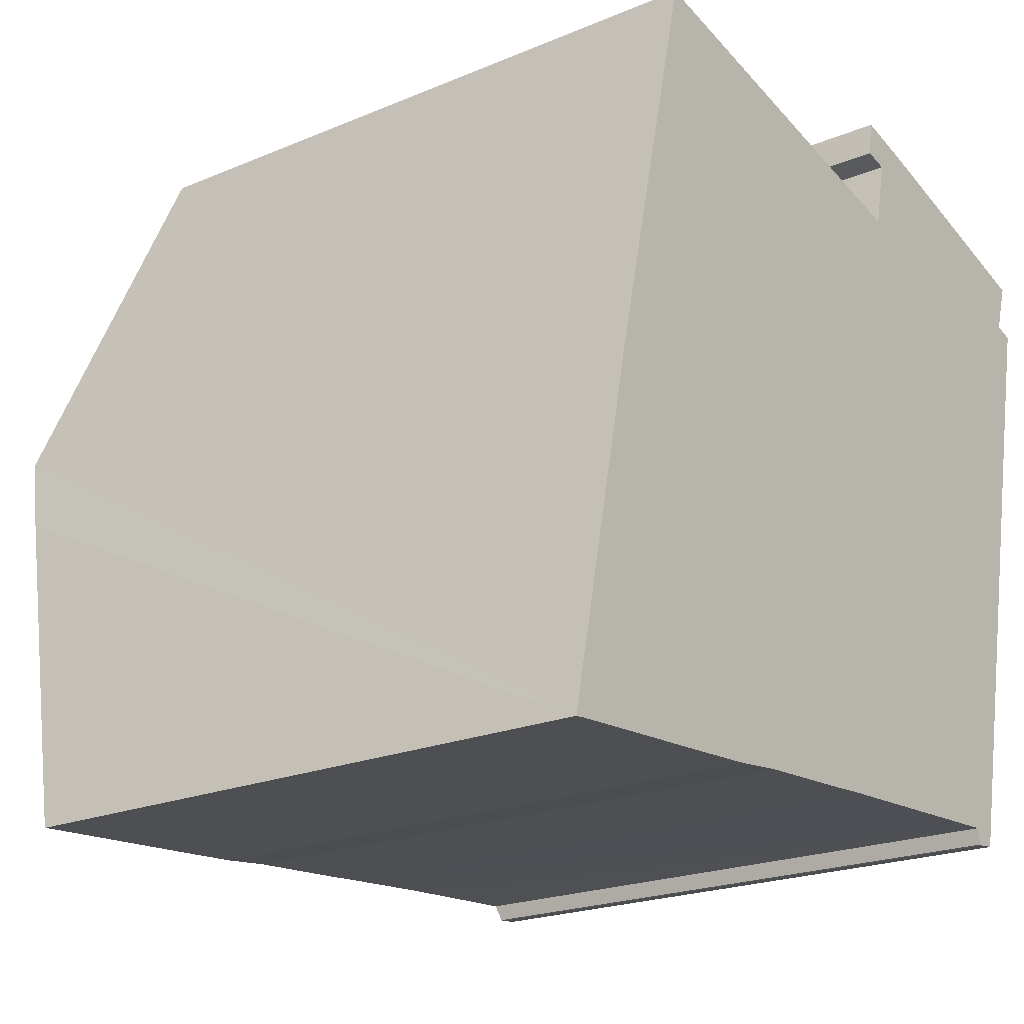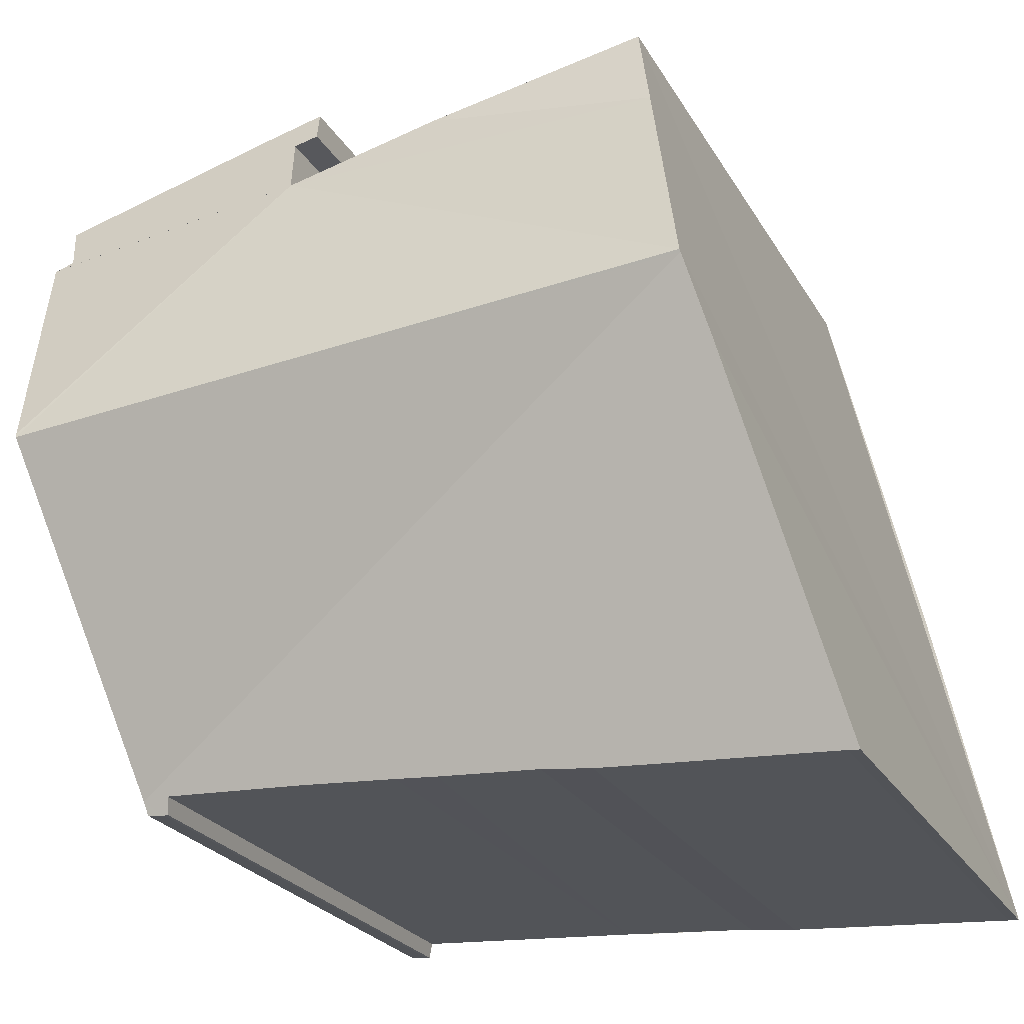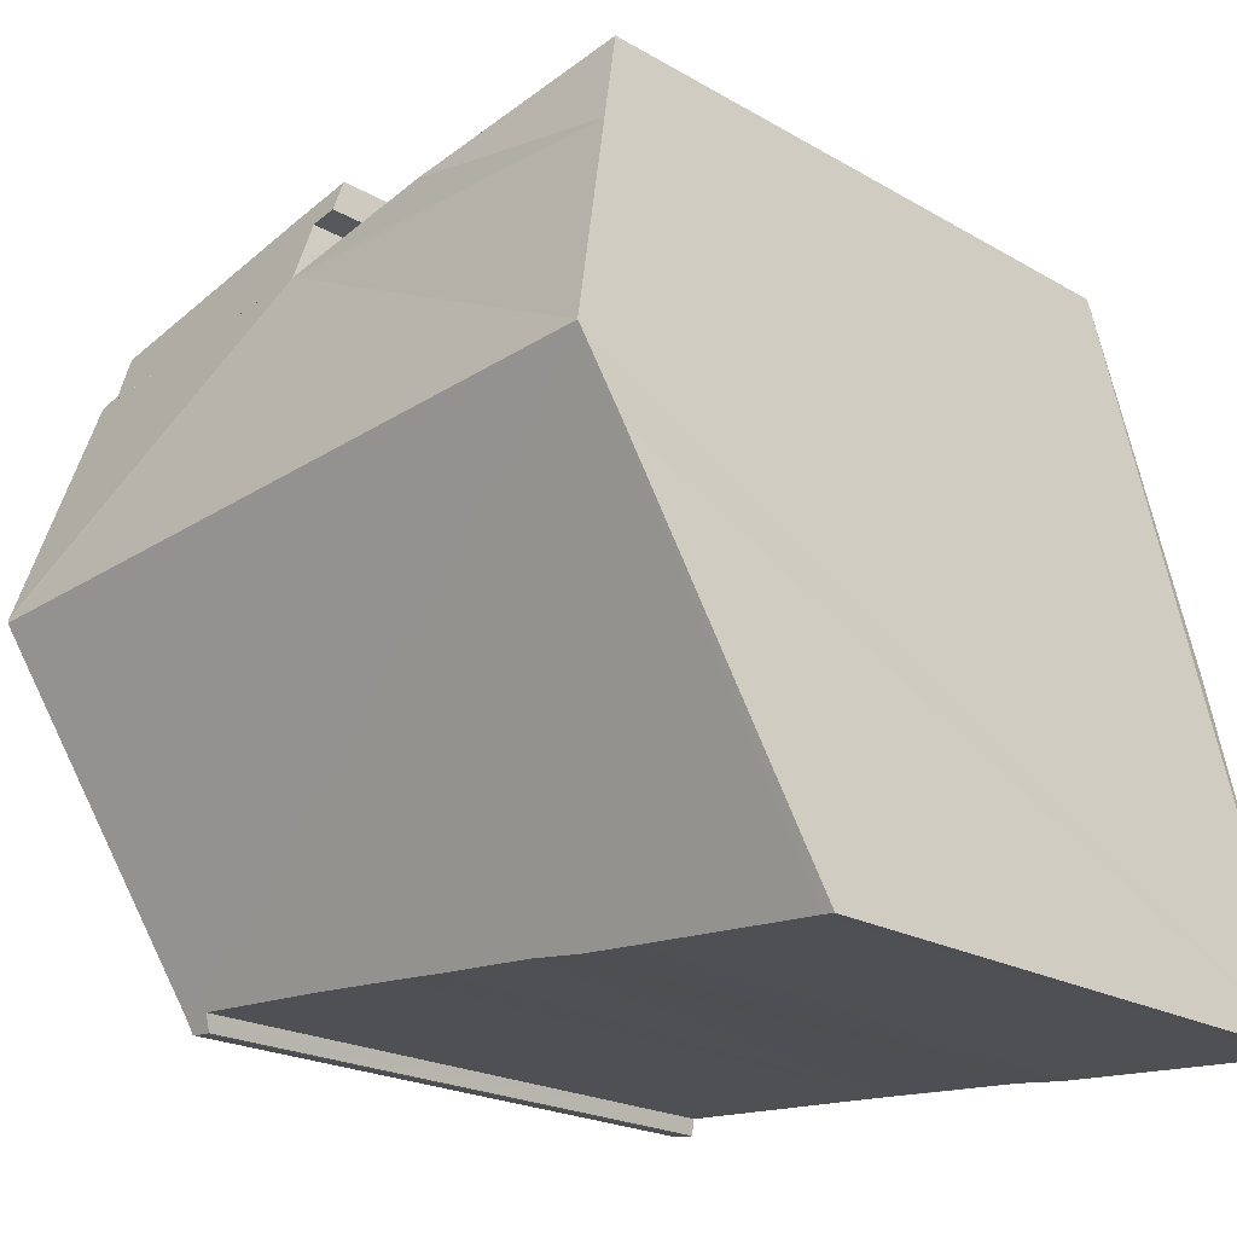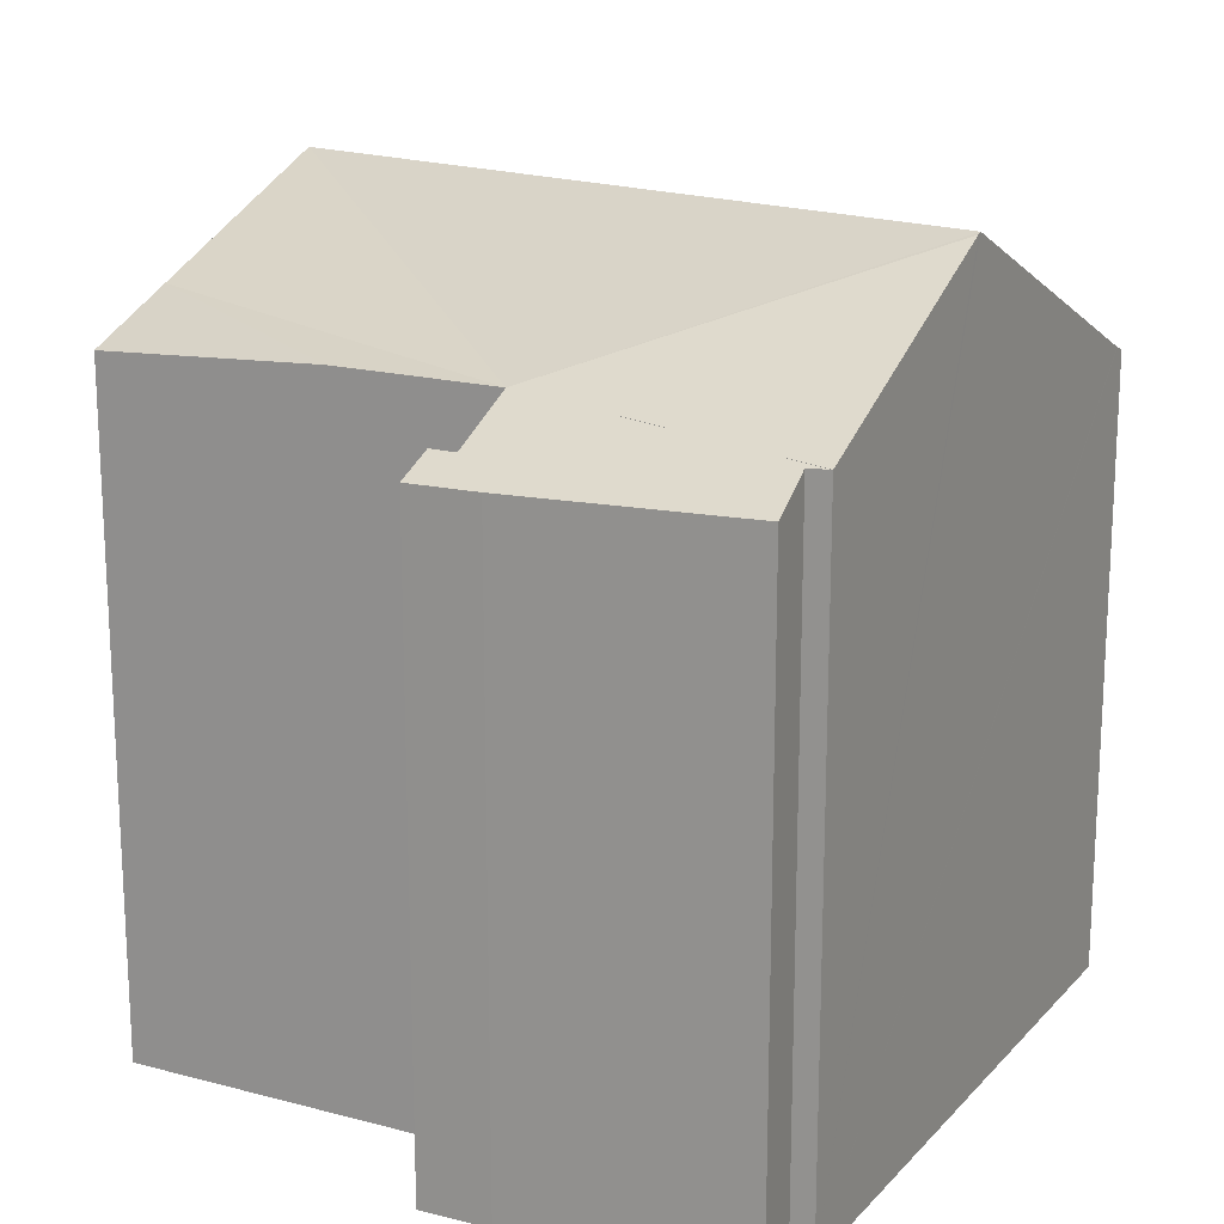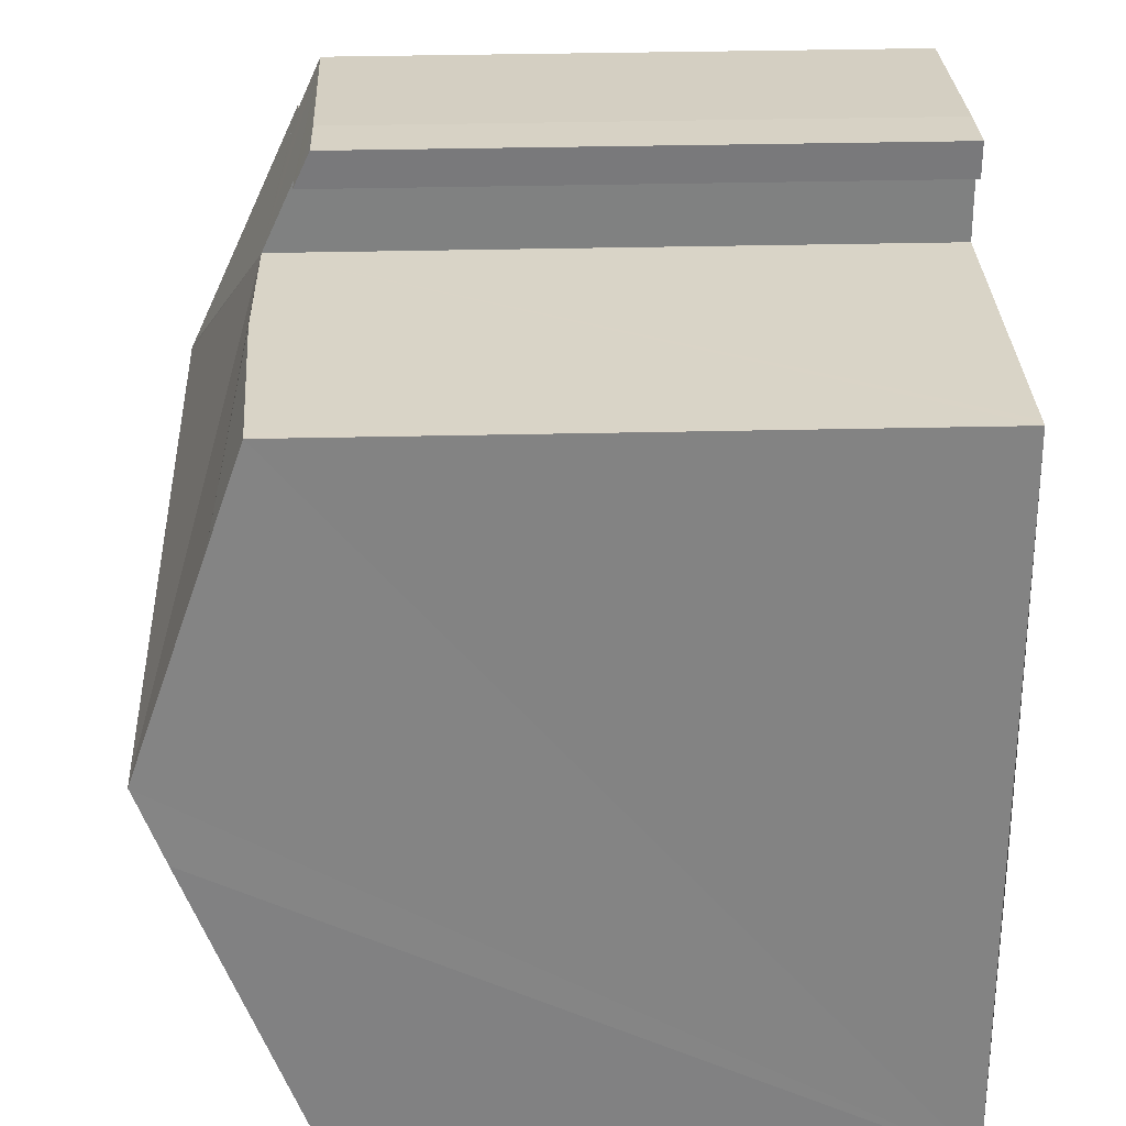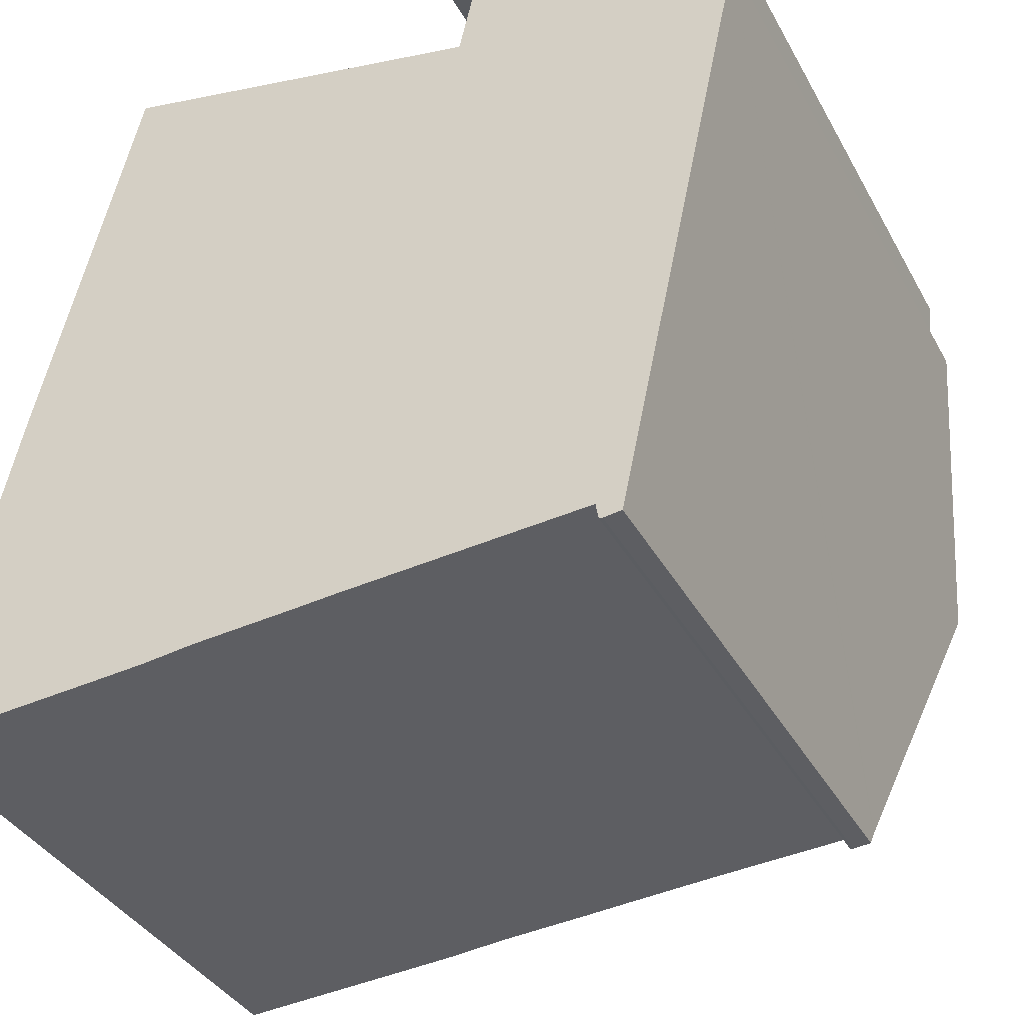
<metadata>
{"format":"obj","ext":"obj","renderer":"f3d","projection":"perspective","resolution":1024,"background":"white","views":[{"elev":-21.0,"azim":-52.8,"up":"+Z"},{"elev":-24.2,"azim":-156.9,"up":"+Z"},{"elev":-20.9,"azim":-136.3,"up":"+Z"},{"elev":18.0,"azim":40.5,"up":"+Y"},{"elev":42.0,"azim":-91.5,"up":"+Z"},{"elev":-37.6,"azim":26.1,"up":"+Z"}]}
</metadata>
<code>
v  13.93 13.81 17.32
v  12.26 14.19 16.87
v  12.41 13.79 17.71
v  19.01 13.94 15.85
v  12.83 14.19 16.74
v  12.49 14.96 15.13
v  18.78 14.3 15.11
v  18.64 14.51 14.68
v  19.08 14.53 14.53
v  19.1 14.53 14.52
v  17.83 17.36 8.635
v  17.81 17.4 8.535
v  2.168 17.4 9.778
v  2.155 17.37 9.723
v  17.48 16.67 7.028
v  16.17 13.76 0.965
v  15.7 13.64 0.625
v  16.16 13.74 0.922
v  16.11 13.65 0.668
v  15.62 13.64 0.631
v  15.57 13.74 0.884
v  15.56 13.78 0.997
v  12.31 13.8 0.833
v  10.04 13.8 0.685
v  9.076 13.8 0.615
v  6.744 13.8 0.472
v  5.601 13.78 0.349
v  4.285 13.78 0.265
v  0.253 13.78 0.022
v  0.009 13.8 0.039
v  0 13.78 8.439e-16
v  1.535 16.38 7.028
v  1.742 16.73 7.977
v  3.368 15.53 14.85
v  4.135 14.7 17.07
v  3.906 14.69 17.12
v  8.869 14.96 15.97
v  8.166 14.92 16.13
v  18.64 -8.986e-16 14.68
v  19.01 -9.706e-16 15.85
v  18.78 -9.255e-16 15.11
v  19.1 -8.893e-16 14.52
v  16.11 -4.09e-17 0.668
v  17.83 -5.287e-16 8.635
v  17.48 -4.303e-16 7.028
v  17.81 -5.226e-16 8.535
v  16.17 -5.909e-17 0.965
v  16.16 -5.646e-17 0.922
v  19.08 -8.897e-16 14.53
v  3.906 -1.048e-15 17.12
v  4.135 -1.045e-15 17.07
v  12.49 -9.262e-16 15.13
v  8.166 -9.877e-16 16.13
v  8.869 -9.777e-16 15.97
v  13.93 -1.06e-15 17.32
v  12.41 -1.084e-15 17.71
v  15.7 -3.827e-17 0.625
v  15.62 -3.864e-17 0.631
v  15.56 -6.105e-17 0.997
v  10.04 -4.194e-17 0.685
v  12.31 -5.101e-17 0.833
v  6.744 -2.89e-17 0.472
v  9.076 -3.766e-17 0.615
v  5.601 -2.137e-17 0.349
v  0.253 -1.347e-18 0.022
v  4.285 -1.623e-17 0.265
v  0 0 0
v  12.83 -1.025e-15 16.74
v  12.26 -1.033e-15 16.87
v  15.57 -5.413e-17 0.884
v  0.009 -2.388e-18 0.039
v  1.535 -4.303e-16 7.028
v  3.368 -9.092e-16 14.85
v  1.742 -4.884e-16 7.977
v  2.155 -5.954e-16 9.723
v  2.168 -5.987e-16 9.778
g defaultobject
f 1 2 3
f 2 1 4
f 2 4 5
f 5 4 6
f 6 4 7
f 6 7 8
f 6 8 9
f 6 10 11
f 6 11 12
f 12 13 6
f 14 15 16
f 15 14 12
f 12 14 13
f 17 18 19
f 18 17 20
f 18 20 21
f 18 21 16
f 16 21 22
f 16 22 14
f 14 22 23
f 14 23 24
f 14 24 25
f 14 25 26
f 14 26 27
f 14 27 28
f 14 28 29
f 14 29 30
f 30 29 31
f 14 30 32
f 14 32 33
f 6 13 34
f 35 34 36
f 34 35 37
f 37 35 38
f 6 34 37
f 7 39 8
f 39 7 4
f 39 4 40
f 39 40 41
f 42 11 10
f 11 42 12
f 12 42 15
f 15 42 16
f 16 42 18
f 18 42 19
f 19 42 43
f 43 42 44
f 43 44 45
f 45 44 46
f 43 45 47
f 43 47 48
f 8 49 9
f 49 8 39
f 49 10 9
f 10 49 42
f 50 35 36
f 35 50 38
f 38 50 37
f 37 50 6
f 6 50 51
f 6 51 52
f 52 51 53
f 52 53 54
f 1 40 4
f 40 1 55
f 3 55 1
f 55 3 56
f 43 17 19
f 17 43 57
f 17 58 20
f 58 17 57
f 59 23 22
f 23 59 24
f 24 59 60
f 60 59 61
f 60 25 24
f 25 60 26
f 26 60 62
f 62 60 63
f 62 27 26
f 27 62 64
f 64 28 27
f 28 64 29
f 29 64 65
f 65 64 66
f 65 31 29
f 31 65 67
f 68 2 5
f 2 68 69
f 21 59 22
f 59 21 20
f 59 20 58
f 59 58 70
f 67 30 31
f 30 67 32
f 32 67 33
f 33 67 14
f 14 67 13
f 13 67 34
f 34 67 36
f 36 67 71
f 36 71 50
f 50 71 72
f 50 72 73
f 73 72 74
f 73 74 75
f 73 75 76
f 52 5 6
f 5 52 68
f 69 3 2
f 3 69 56
f 55 41 40
f 41 55 39
f 69 68 56
f 49 44 42
f 44 49 39
f 44 39 55
f 44 55 56
f 44 56 68
f 44 68 52
f 44 52 54
f 44 54 53
f 44 53 51
f 44 51 46
f 46 51 45
f 45 51 47
f 47 51 50
f 47 50 73
f 47 73 76
f 47 76 48
f 48 76 43
f 43 76 59
f 59 76 61
f 61 76 75
f 61 75 74
f 61 74 60
f 60 74 72
f 60 72 63
f 63 72 62
f 62 72 71
f 62 71 64
f 64 71 66
f 66 71 65
f 65 71 67
f 59 57 43
f 57 59 70
f 57 70 58

</code>
